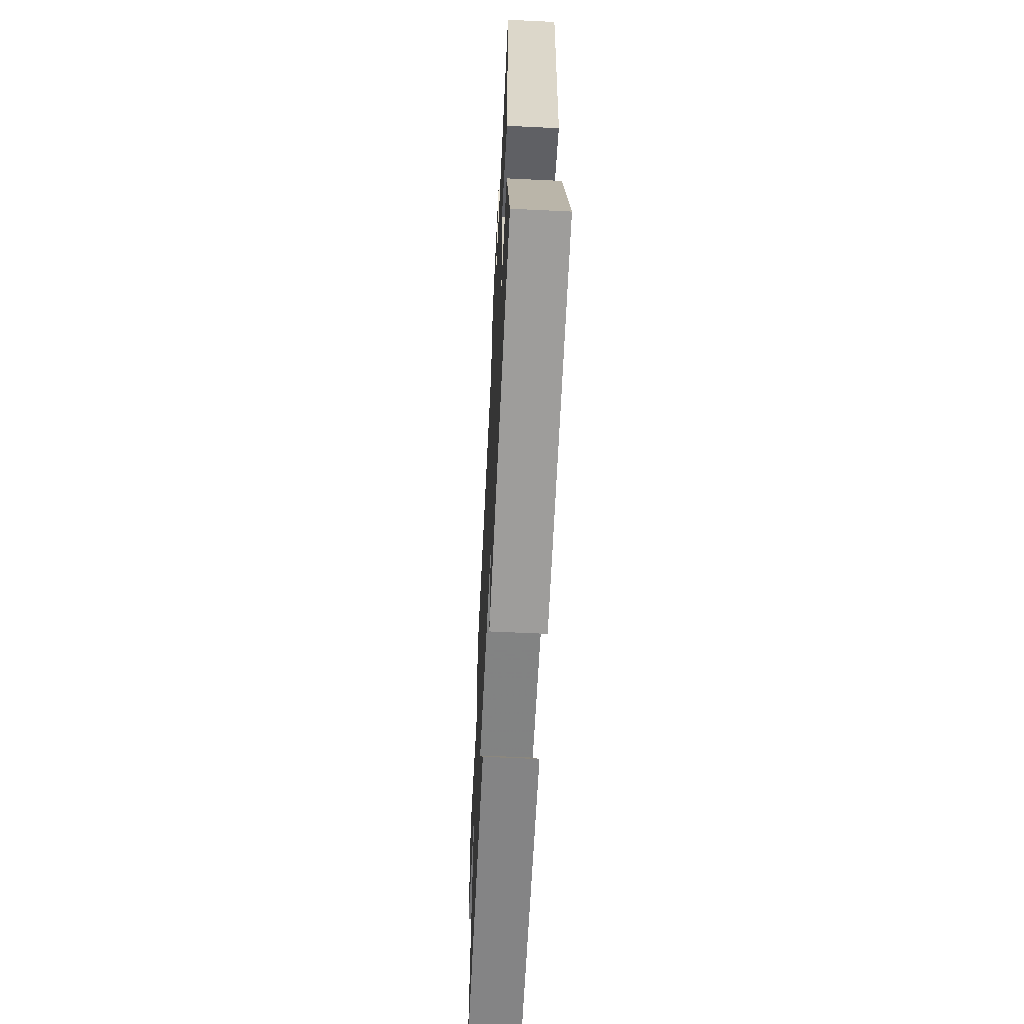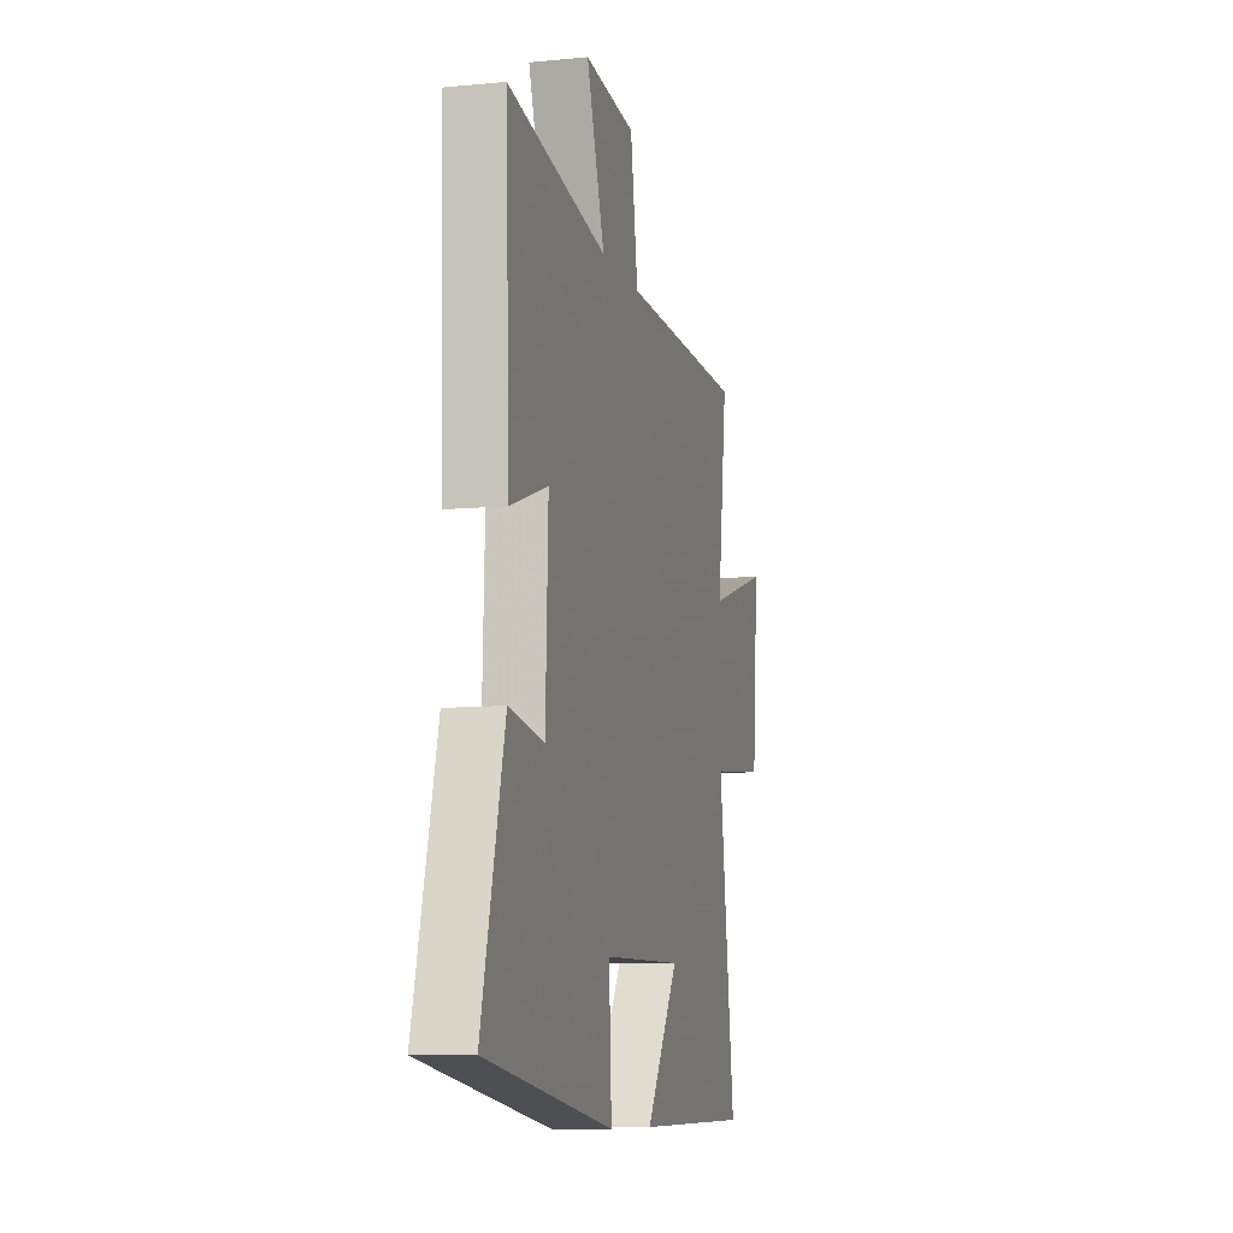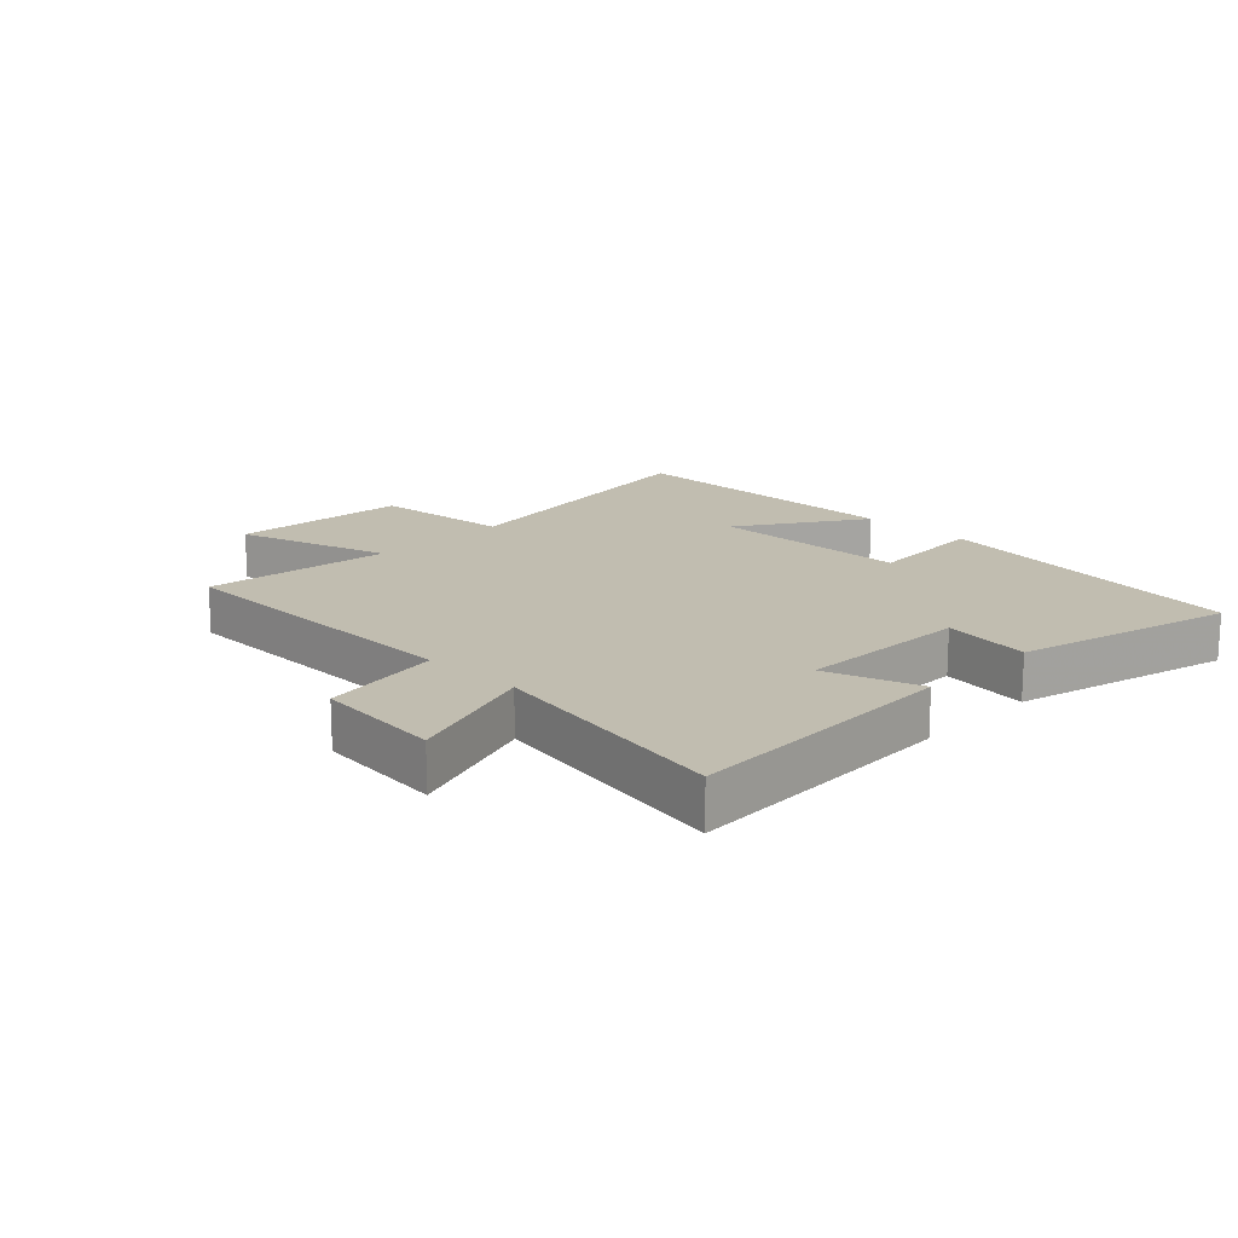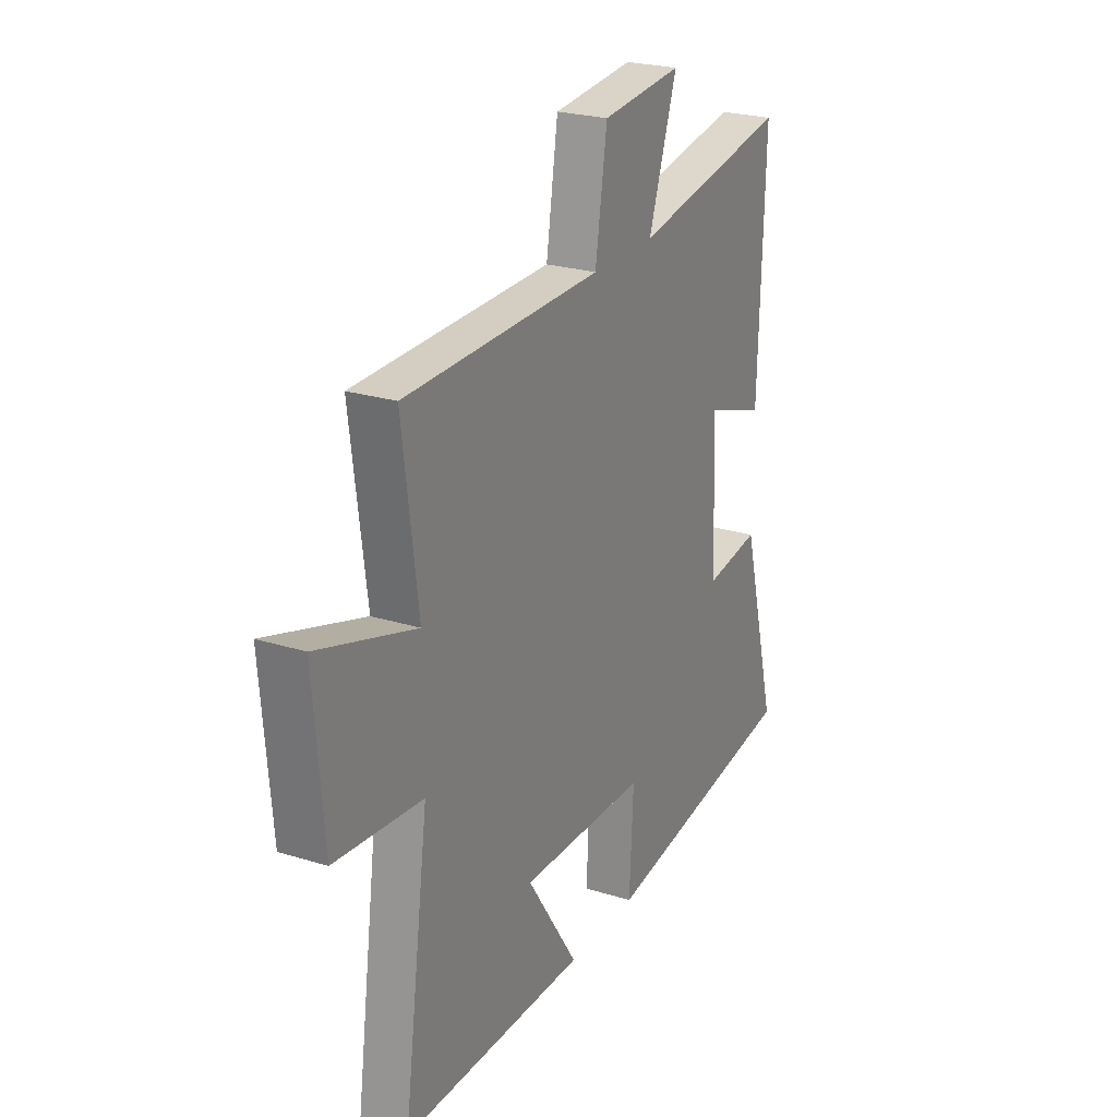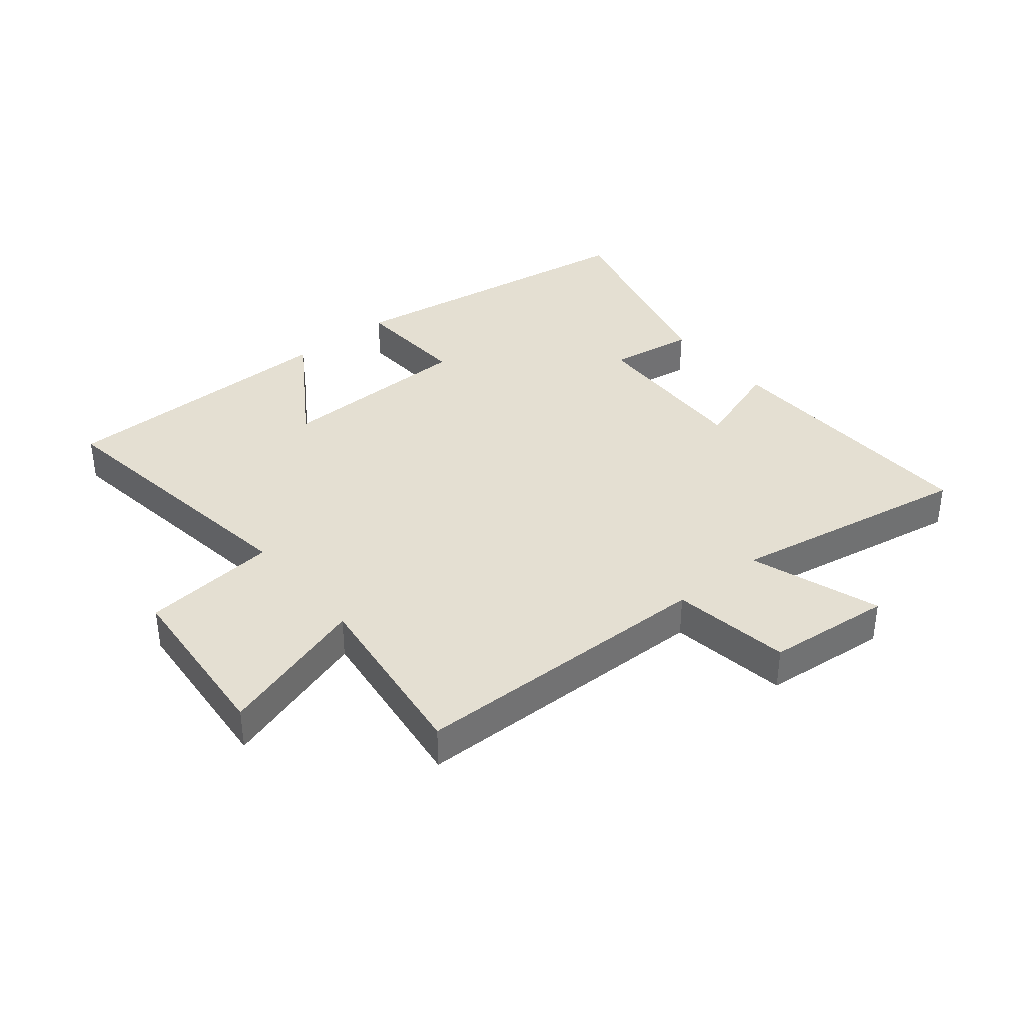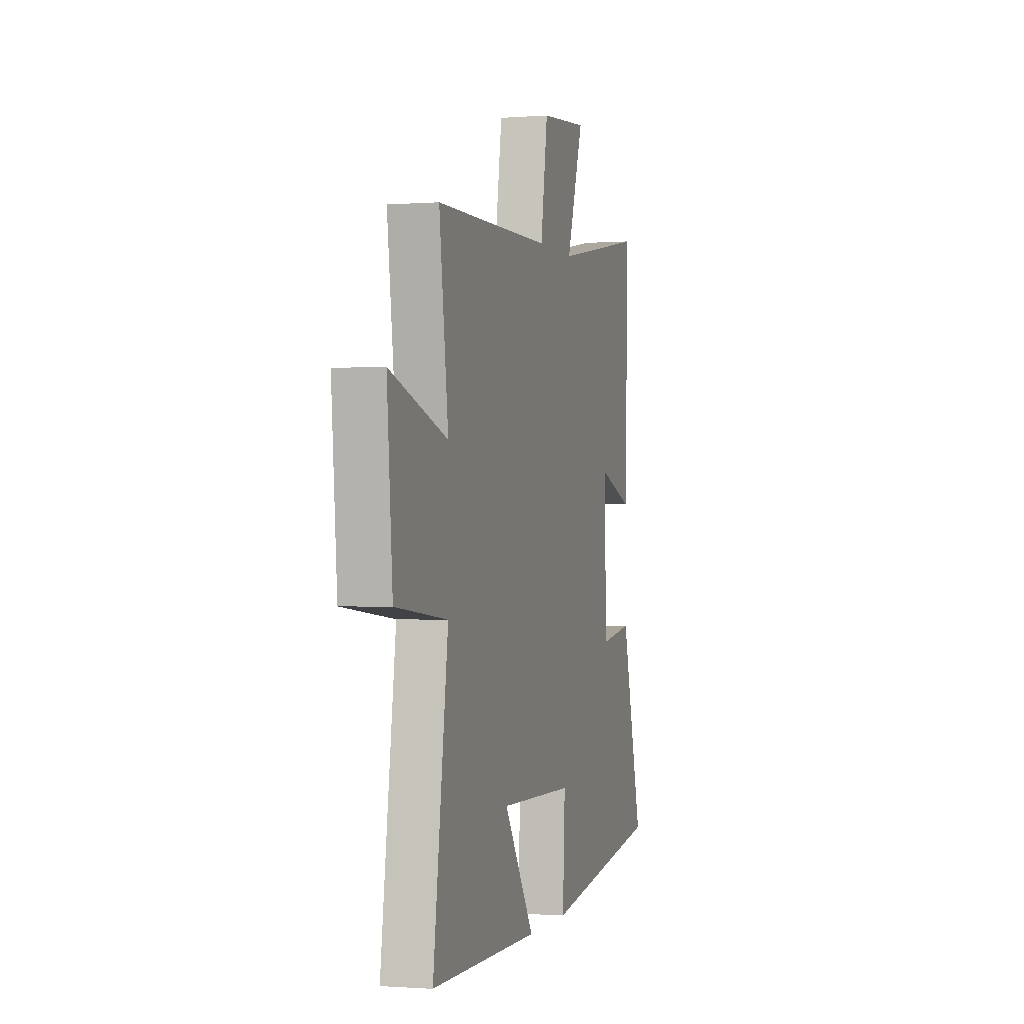
<metadata>
{"format":"obj","ext":"obj","renderer":"f3d","projection":"perspective","resolution":1024,"background":"white","views":[{"elev":-62.0,"azim":87.2,"up":"+Z"},{"elev":-9.3,"azim":104.4,"up":"+Z"},{"elev":16.7,"azim":44.3,"up":"+Y"},{"elev":24.2,"azim":-62.8,"up":"+Z"},{"elev":37.2,"azim":-39.4,"up":"+Y"},{"elev":-0.8,"azim":-74.2,"up":"+Z"}]}
</metadata>
<code>
v 0.515 0.07 0.571
v 0.5 0.07 0.127
v 0.35 0.07 0.178
v 0.36 0.07 -0.098
v 0.5 0.07 -0.077
v 0.591 0.07 -0.424
v 0.082 0.07 -0.5
v 0.092 0.07 -0.309
v -0.228 0.07 -0.303
v -0.098 0.07 -0.5
v -0.564 0.07 -0.496
v -0.5 0.07 -0.037
v -0.721 0.07 -0.015
v -0.745 0.07 0.269
v -0.5 0.07 0.193
v -0.539 0.07 0.492
v -0.042 0.07 0.5
v -0.012 0.07 0.693
v 0.192 0.07 0.713
v 0.12 0.07 0.5
v 0.515 0 0.571
v 0.5 0 0.127
v 0.35 0 0.178
v 0.36 0 -0.098
v 0.5 0 -0.077
v 0.591 0 -0.424
v 0.082 0 -0.5
v 0.092 0 -0.309
v -0.228 0 -0.303
v -0.098 0 -0.5
v -0.564 0 -0.496
v -0.5 0 -0.037
v -0.721 0 -0.015
v -0.745 0 0.269
v -0.5 0 0.193
v -0.539 0 0.492
v -0.042 0 0.5
v -0.012 0 0.693
v 0.192 0 0.713
v 0.12 0 0.5
f 17 18 19 20
f 15 16 17 20
f 15 20 1
f 12 13 14 15
f 12 15 1
f 9 10 11 12
f 8 9 12 1
f 6 7 8
f 5 6 8
f 4 5 8
f 3 4 8
f 3 8 1
f 1 2 3
f 40 39 38 37
f 40 37 36 35
f 21 40 35
f 35 34 33 32
f 21 35 32
f 32 31 30 29
f 21 32 29 28
f 28 27 26
f 28 26 25
f 28 25 24
f 28 24 23
f 21 28 23
f 23 22 21
f 1 21 22 2
f 2 22 23 3
f 3 23 24 4
f 4 24 25 5
f 5 25 26 6
f 6 26 27 7
f 7 27 28 8
f 8 28 29 9
f 9 29 30 10
f 10 30 31 11
f 11 31 32 12
f 12 32 33 13
f 13 33 34 14
f 14 34 35 15
f 15 35 36 16
f 16 36 37 17
f 17 37 38 18
f 18 38 39 19
f 19 39 40 20
f 20 40 21 1

</code>
